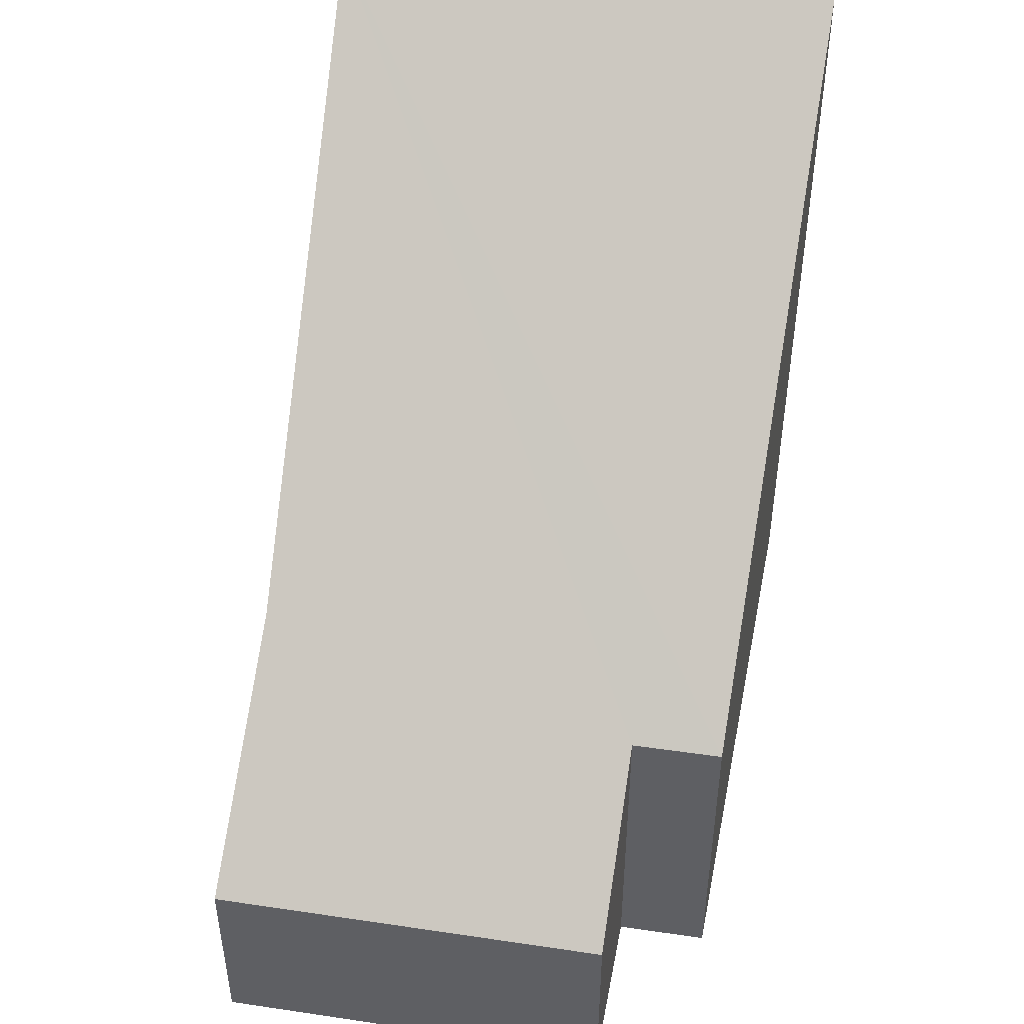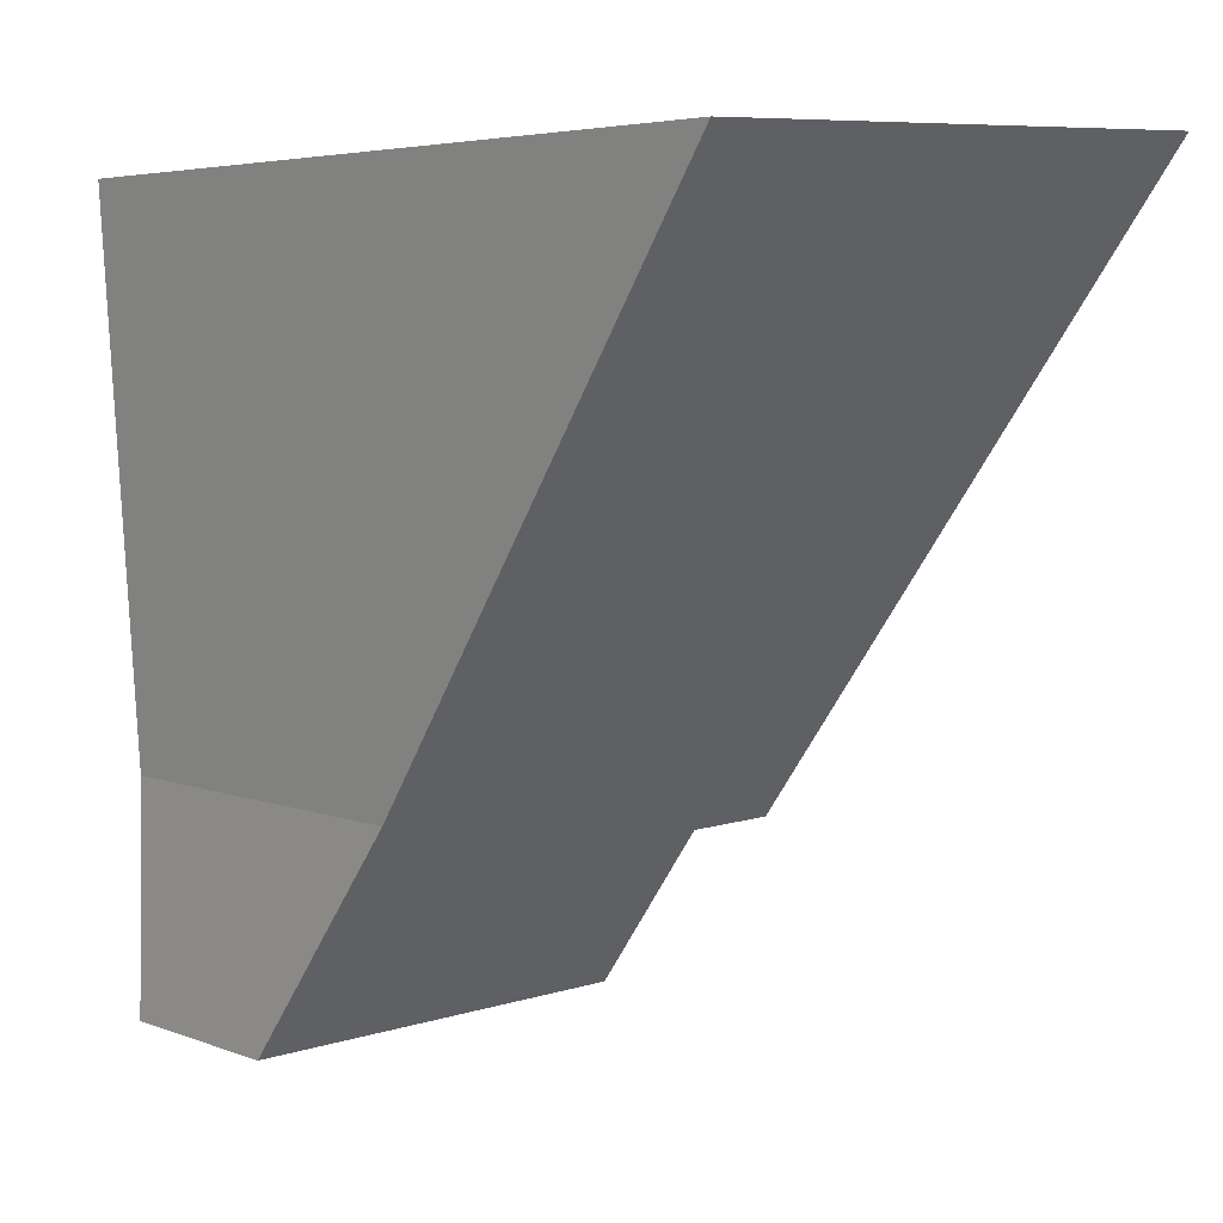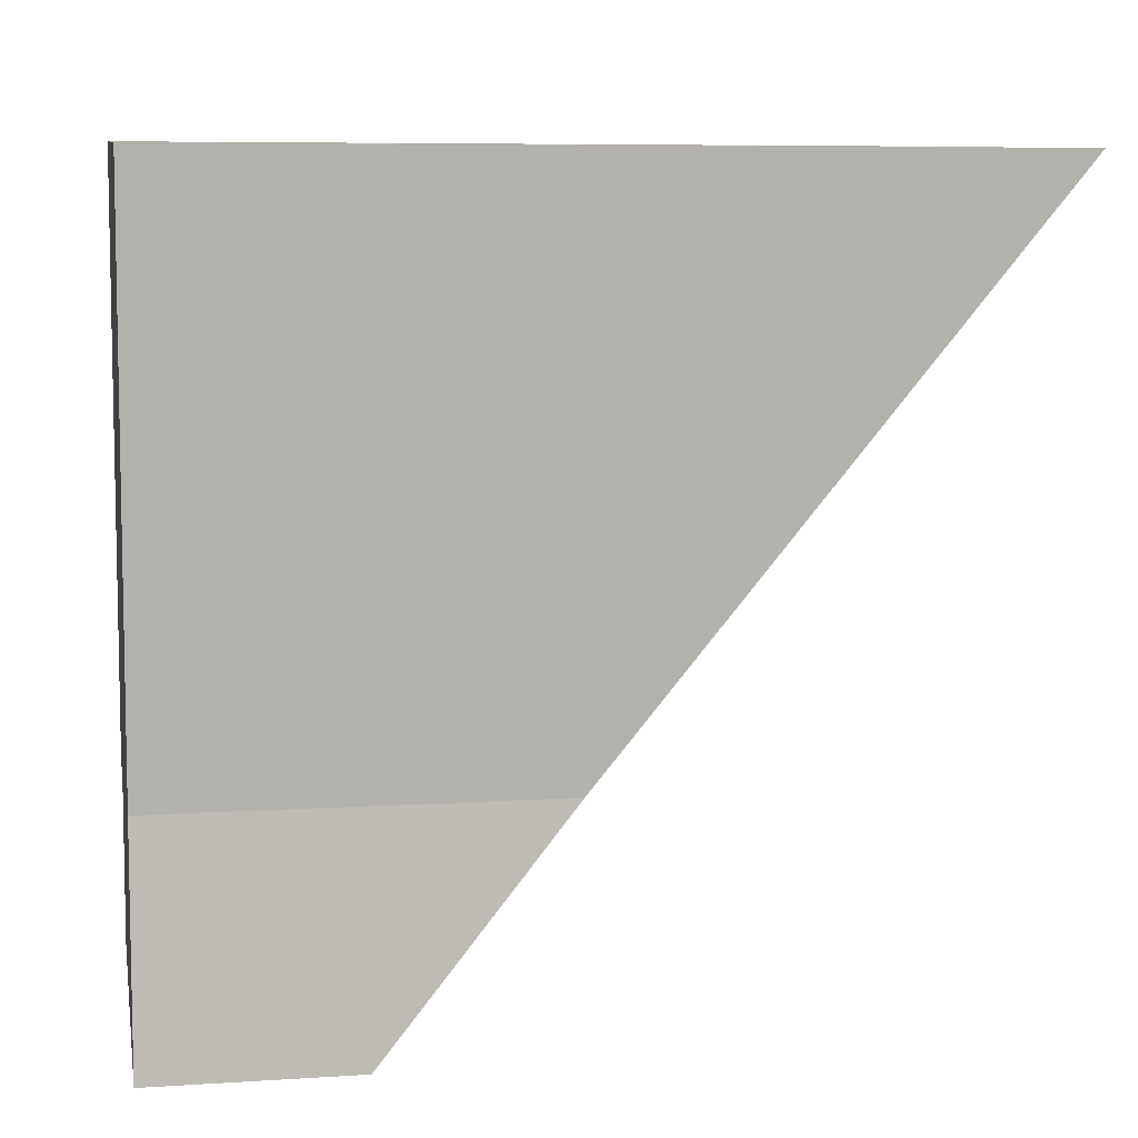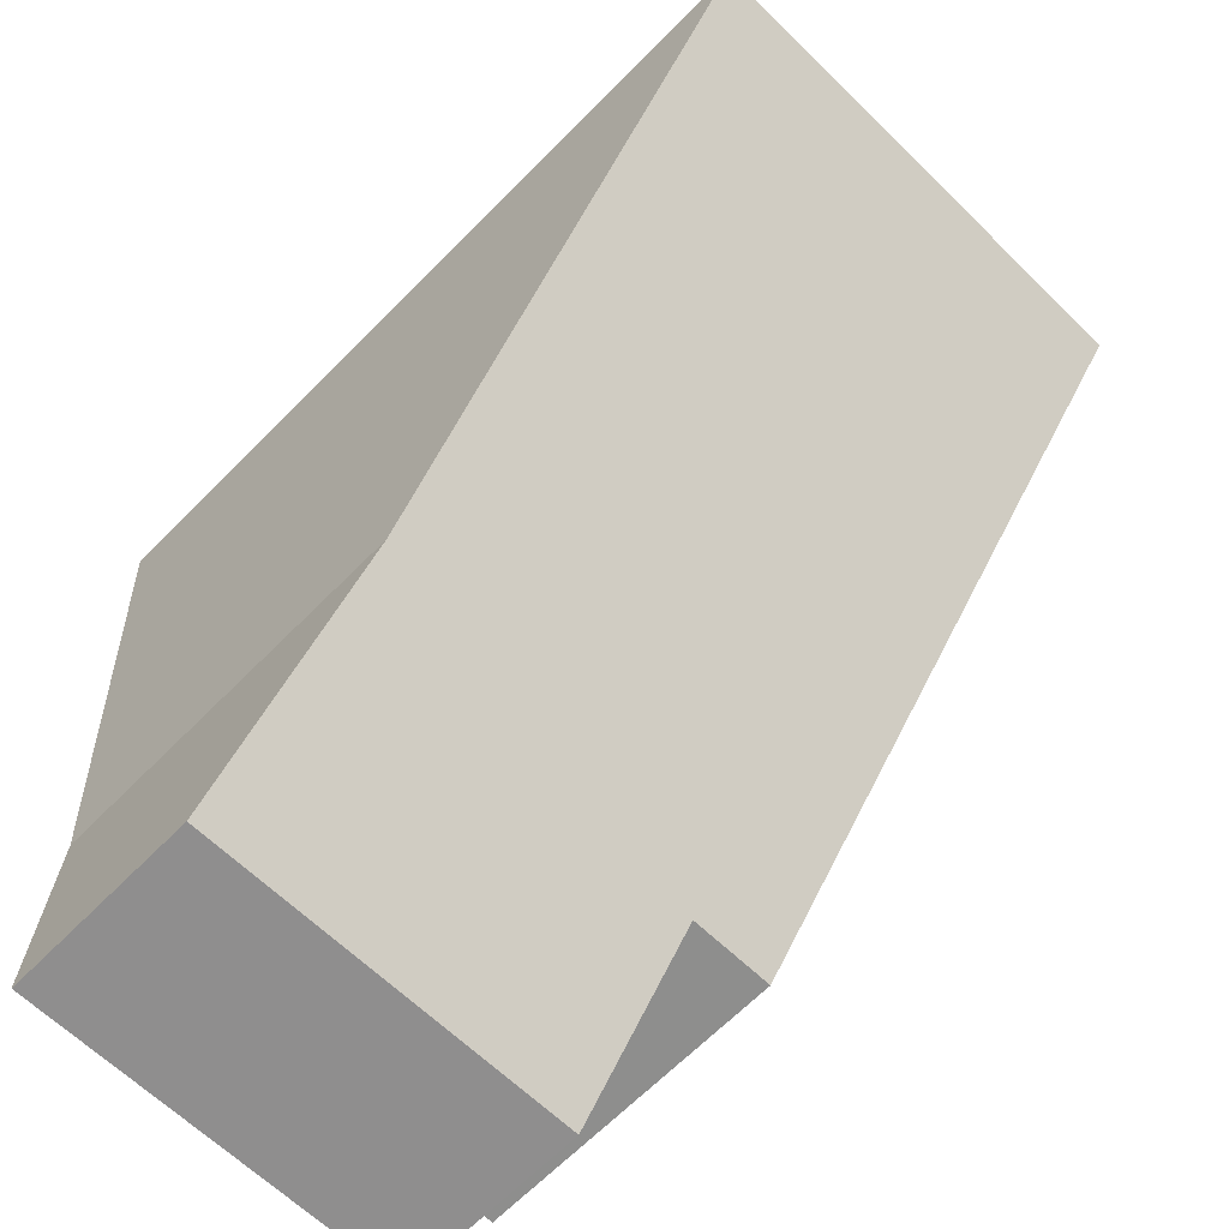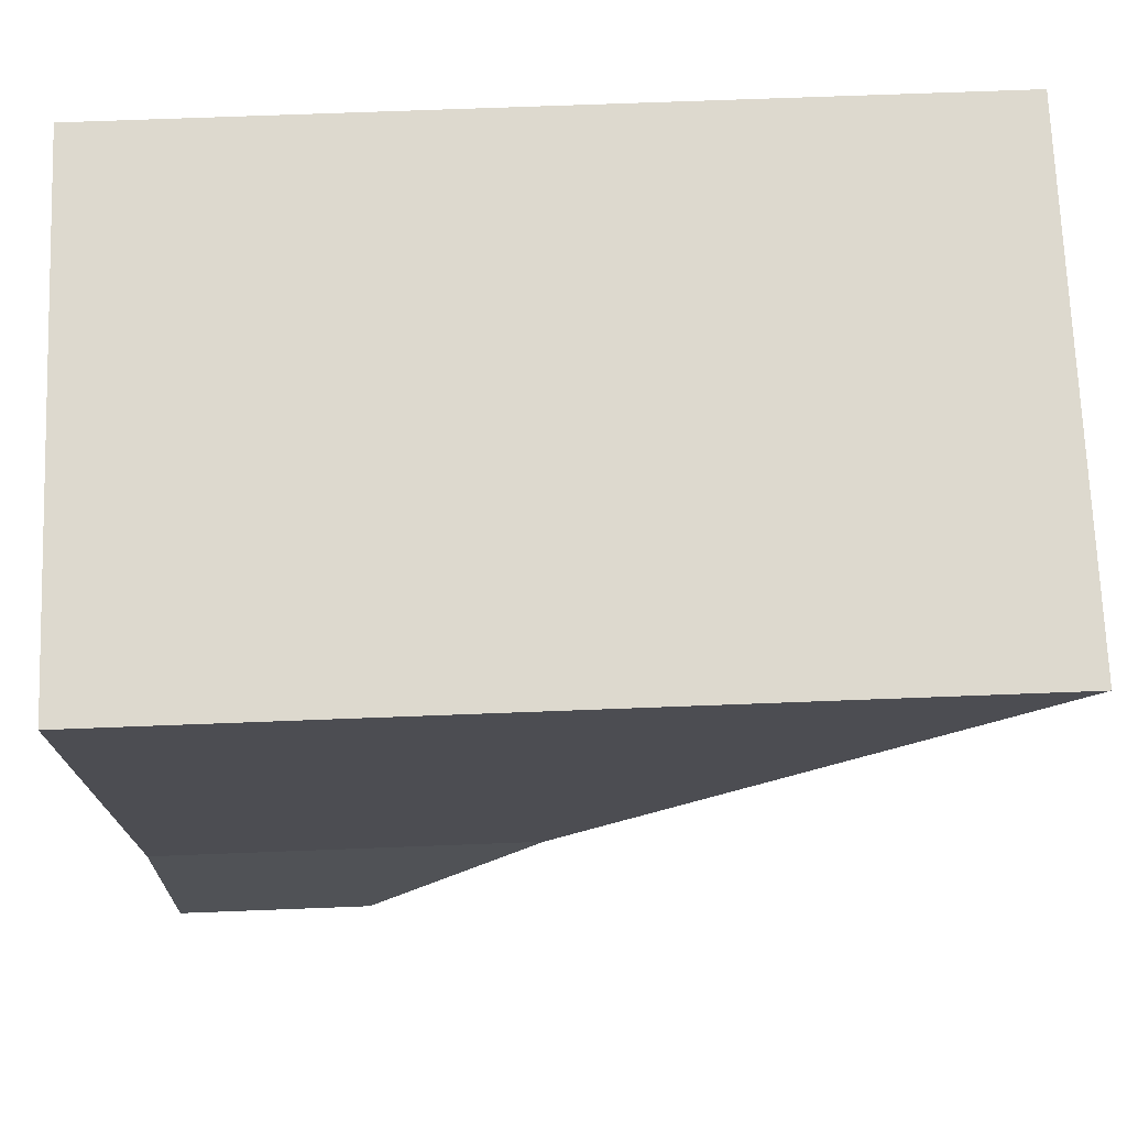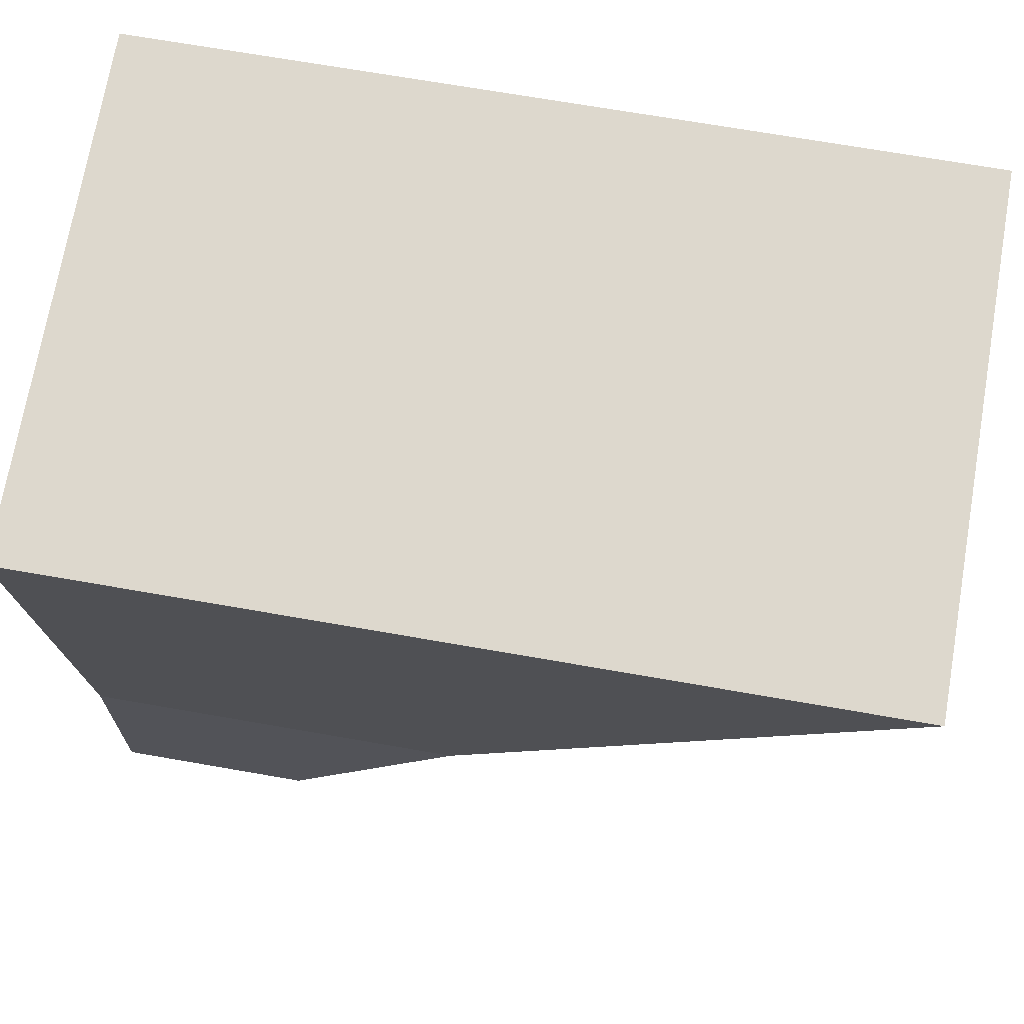
<metadata>
{"format":"obj","ext":"obj","renderer":"f3d","projection":"perspective","resolution":1024,"background":"white","views":[{"elev":46.8,"azim":-168.4,"up":"+Y"},{"elev":4.9,"azim":139.7,"up":"+Z"},{"elev":7.3,"azim":79.6,"up":"+Z"},{"elev":-66.3,"azim":135.3,"up":"+Z"},{"elev":69.8,"azim":87.8,"up":"+Z"},{"elev":70.2,"azim":99.9,"up":"+Z"}]}
</metadata>
<code>
v  0.945 2.123 -1.801
v  5.165 4.091 0.511
v  5.212 2.123 -1.952
v  5.541 8.772 6.352
v  0.969 3.534 -0.037
v  0 3.537 2.166e-16
v  0.027 8.772 6.547
v  5.212 1.195e-16 -1.952
v  0.945 1.103e-16 -1.801
v  0 0 0
v  0.969 2.266e-18 -0.037
v  0.027 -4.009e-16 6.547
v  5.541 -3.889e-16 6.352
v  5.165 -3.129e-17 0.511
g defaultobject
f 1 2 3
f 2 1 4
f 4 1 5
f 4 5 6
f 4 6 7
f 8 1 3
f 1 8 9
f 5 10 6
f 10 5 11
f 1 11 5
f 11 1 9
f 6 12 7
f 12 6 10
f 12 4 7
f 4 12 13
f 14 3 2
f 3 14 8
f 13 2 4
f 2 13 14
f 8 11 9
f 11 8 14
f 11 12 10
f 12 11 14
f 12 14 13

</code>
